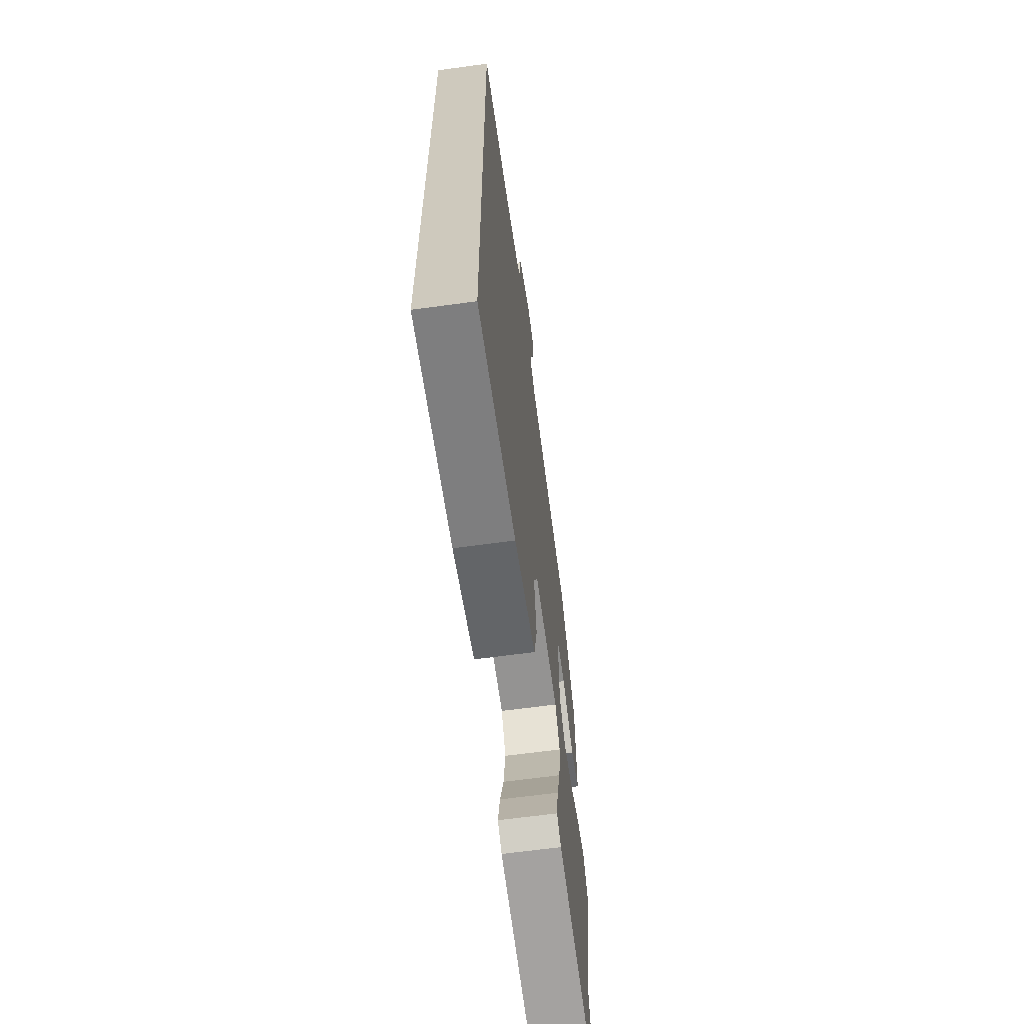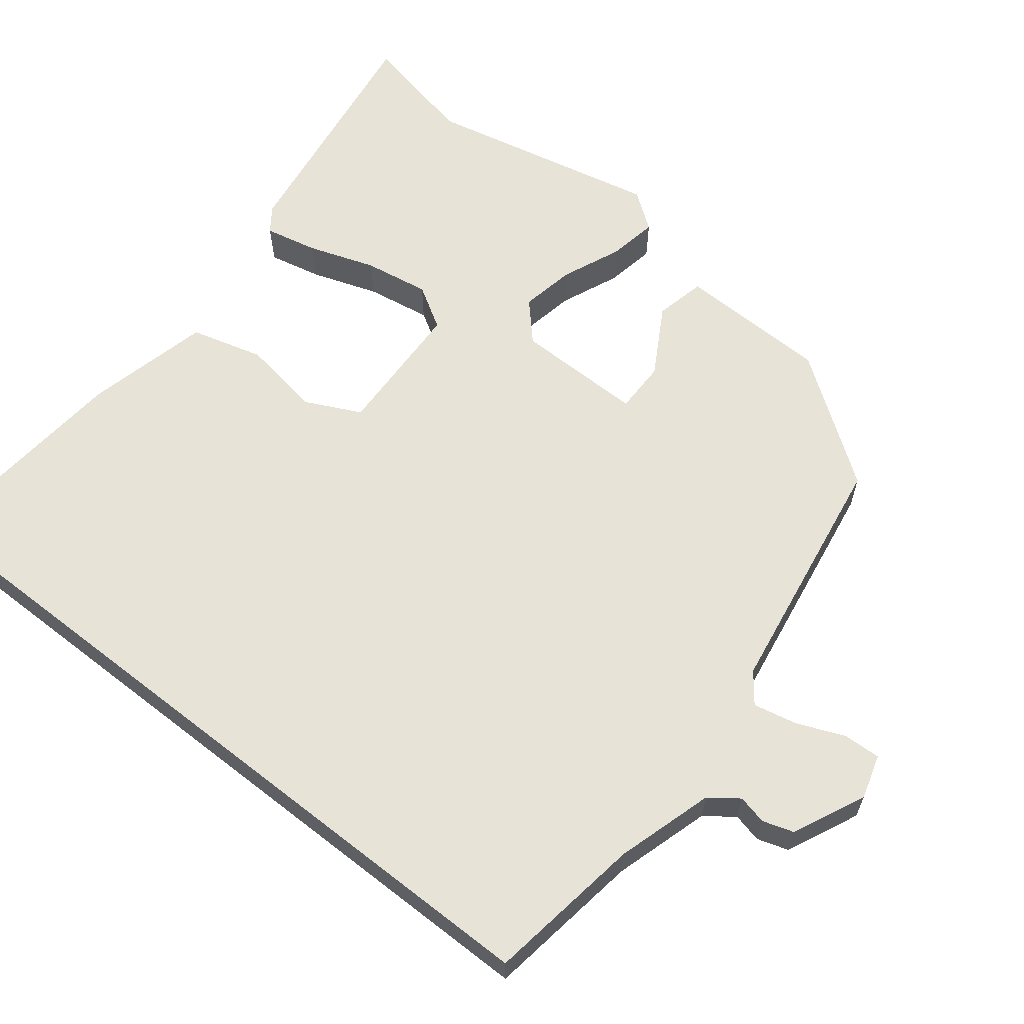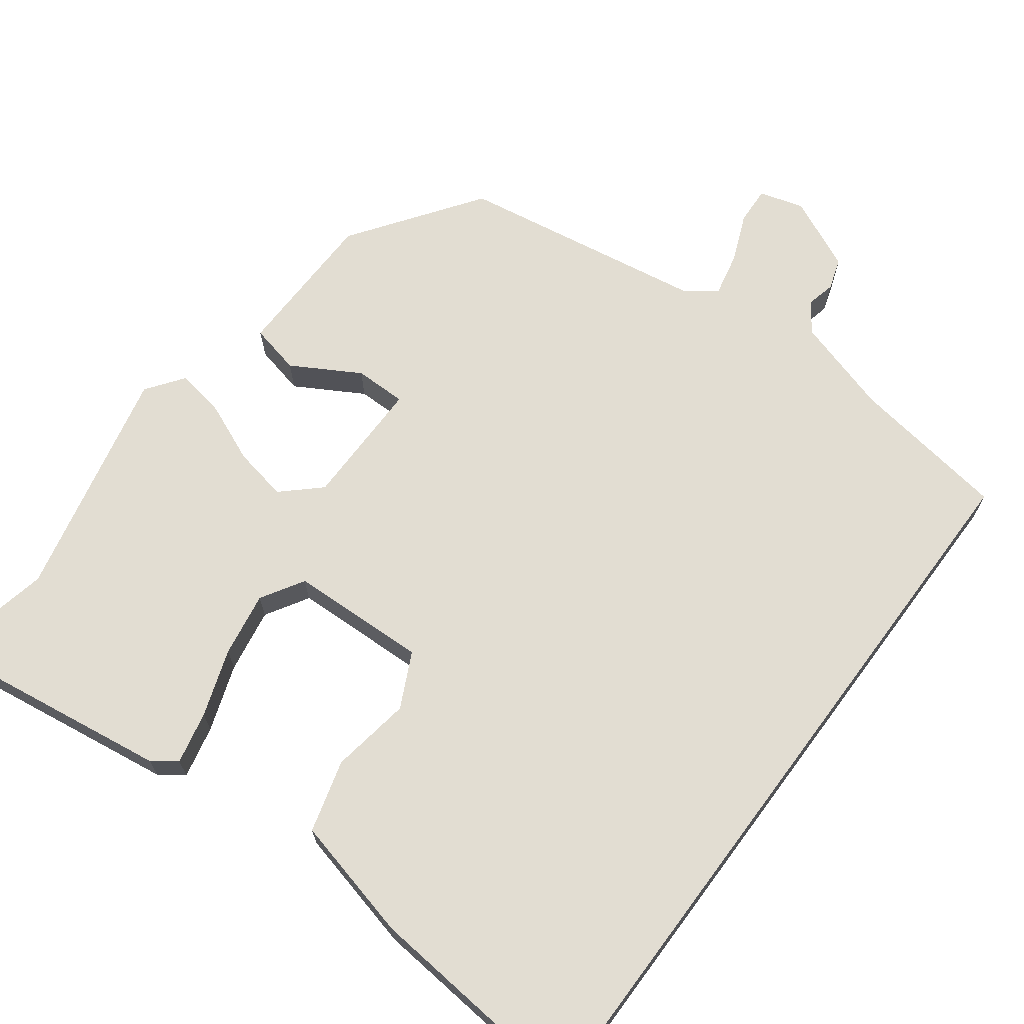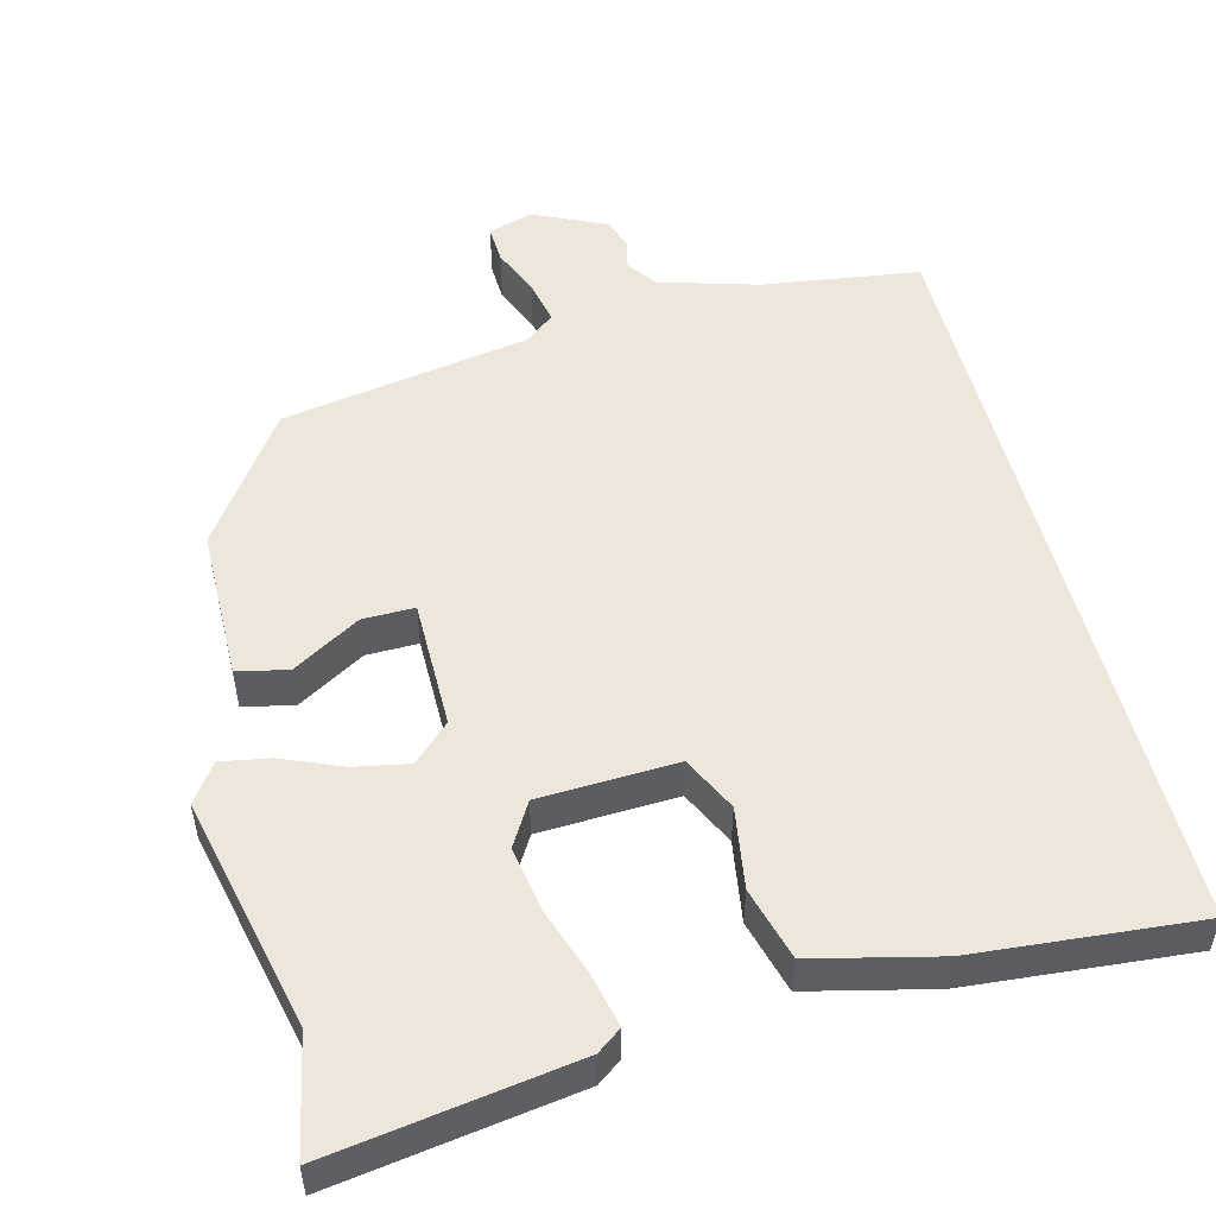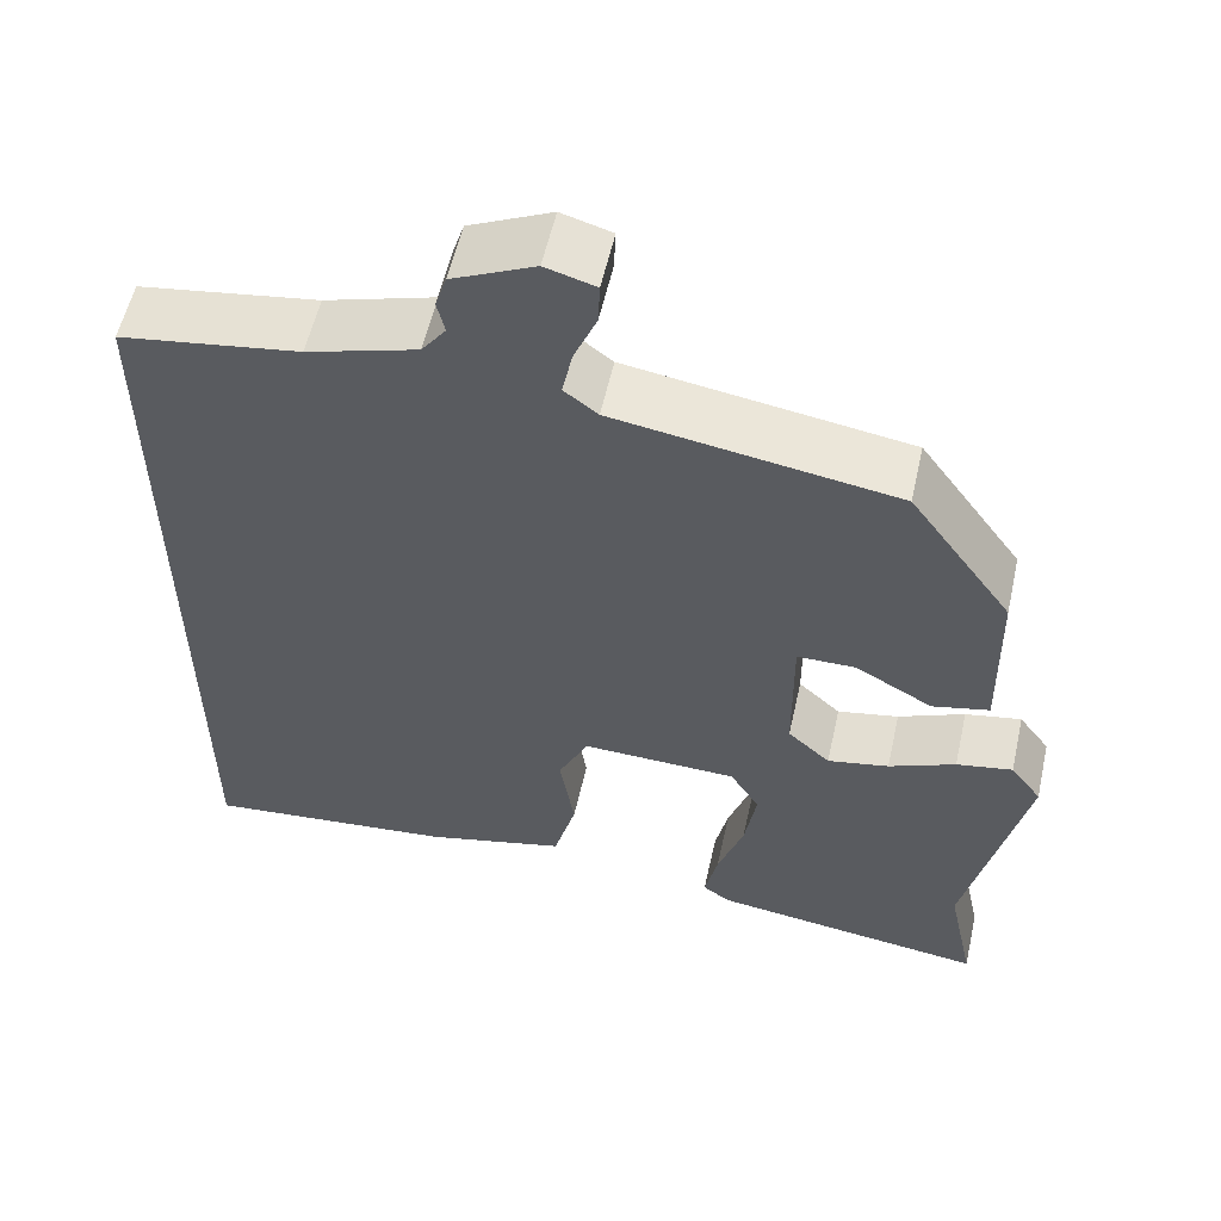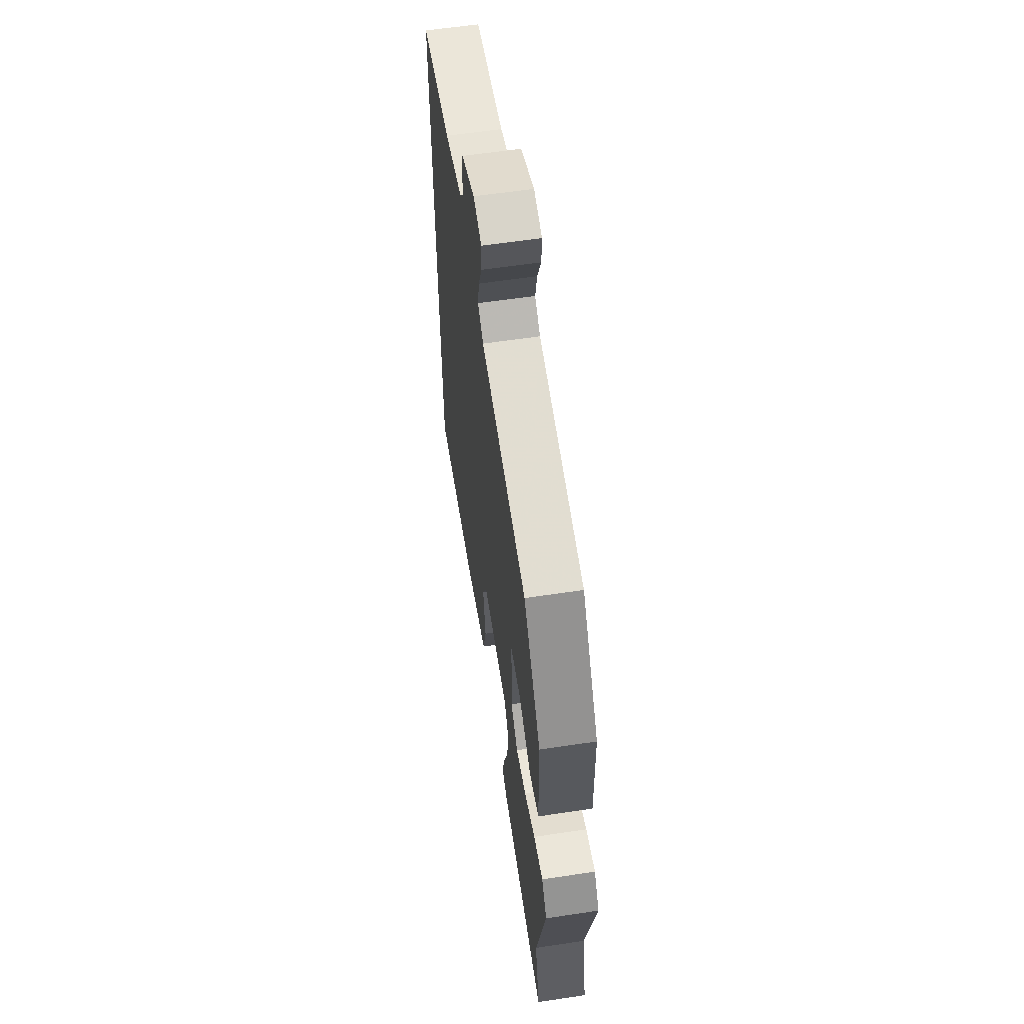
<metadata>
{"format":"obj","ext":"obj","renderer":"f3d","projection":"perspective","resolution":1024,"background":"white","views":[{"elev":-64.9,"azim":-82.2,"up":"+Z"},{"elev":62.6,"azim":-51.9,"up":"+Y"},{"elev":68.3,"azim":-143.4,"up":"+Y"},{"elev":52.6,"azim":165.2,"up":"+Y"},{"elev":56.6,"azim":12.6,"up":"+Z"},{"elev":60.0,"azim":81.2,"up":"+Z"}]}
</metadata>
<code>
v 0.342 0.07 0.459
v 0.461 0.07 0.293
v 0.465 0.07 0.095
v 0.399 0.07 0.08
v 0.31 0.07 0.131
v 0.242 0.07 0.131
v 0.243 0.07 -0.037
v 0.292 0.07 -0.082
v 0.363 0.07 -0.068
v 0.44 0.07 -0.035
v 0.505 0.07 -0.023
v 0.541 0.07 -0.072
v 0.474 0.07 -0.377
v 0.506 0.07 -0.528
v 0.186 0.07 -0.483
v 0.154 0.07 -0.46
v 0.169 0.07 -0.391
v 0.199 0.07 -0.303
v 0.213 0.07 -0.218
v 0.179 0.07 -0.162
v -0.001 0.07 -0.156
v -0.036 0.07 -0.228
v -0.019 0.07 -0.333
v -0.045 0.07 -0.428
v -0.208 0.07 -0.468
v -0.5 0.07 -0.496
v -0.5 0.07 0.497
v -0.294 0.07 0.528
v -0.167 0.07 0.566
v -0.139 0.07 0.604
v -0.148 0.07 0.642
v -0.135 0.07 0.683
v -0.04 0.07 0.727
v 0.018 0.07 0.71
v 0.016 0.07 0.661
v -0.01 0.07 0.598
v -0.022 0.07 0.541
v 0.017 0.07 0.511
v 0.342 0 0.459
v 0.461 0 0.293
v 0.465 0 0.095
v 0.399 0 0.08
v 0.31 0 0.131
v 0.242 0 0.131
v 0.243 0 -0.037
v 0.292 0 -0.082
v 0.363 0 -0.068
v 0.44 0 -0.035
v 0.505 0 -0.023
v 0.541 0 -0.072
v 0.474 0 -0.377
v 0.506 0 -0.528
v 0.186 0 -0.483
v 0.154 0 -0.46
v 0.169 0 -0.391
v 0.199 0 -0.303
v 0.213 0 -0.218
v 0.179 0 -0.162
v -0.001 0 -0.156
v -0.036 0 -0.228
v -0.019 0 -0.333
v -0.045 0 -0.428
v -0.208 0 -0.468
v -0.5 0 -0.496
v -0.5 0 0.497
v -0.294 0 0.528
v -0.167 0 0.566
v -0.139 0 0.604
v -0.148 0 0.642
v -0.135 0 0.683
v -0.04 0 0.727
v 0.018 0 0.71
v 0.016 0 0.661
v -0.01 0 0.598
v -0.022 0 0.541
v 0.017 0 0.511
f 34 35 36
f 33 34 36
f 32 33 36
f 31 32 36
f 30 31 36
f 29 30 36 37
f 28 29 37 38
f 26 27 28
f 25 26 28
f 24 25 28
f 23 24 28
f 22 23 28
f 21 22 28 38
f 16 17 18
f 15 16 18
f 14 15 18
f 13 14 18
f 13 18 19
f 12 13 19
f 11 12 19
f 10 11 19
f 9 10 19
f 8 9 19 20
f 3 4 5
f 2 3 5
f 1 2 5
f 38 1 5
f 38 5 6
f 21 38 6 7
f 7 8 20 21
f 74 73 72
f 74 72 71
f 74 71 70
f 74 70 69
f 74 69 68
f 75 74 68 67
f 76 75 67 66
f 66 65 64
f 66 64 63
f 66 63 62
f 66 62 61
f 66 61 60
f 76 66 60 59
f 56 55 54
f 56 54 53
f 56 53 52
f 56 52 51
f 57 56 51
f 57 51 50
f 57 50 49
f 57 49 48
f 57 48 47
f 58 57 47 46
f 43 42 41
f 43 41 40
f 43 40 39
f 43 39 76
f 44 43 76
f 45 44 76 59
f 59 58 46 45
f 1 39 40 2
f 2 40 41 3
f 3 41 42 4
f 4 42 43 5
f 5 43 44 6
f 6 44 45 7
f 7 45 46 8
f 8 46 47 9
f 9 47 48 10
f 10 48 49 11
f 11 49 50 12
f 12 50 51 13
f 13 51 52 14
f 14 52 53 15
f 15 53 54 16
f 16 54 55 17
f 17 55 56 18
f 18 56 57 19
f 19 57 58 20
f 20 58 59 21
f 21 59 60 22
f 22 60 61 23
f 23 61 62 24
f 24 62 63 25
f 25 63 64 26
f 26 64 65 27
f 27 65 66 28
f 28 66 67 29
f 29 67 68 30
f 30 68 69 31
f 31 69 70 32
f 32 70 71 33
f 33 71 72 34
f 34 72 73 35
f 35 73 74 36
f 36 74 75 37
f 37 75 76 38
f 38 76 39 1

</code>
